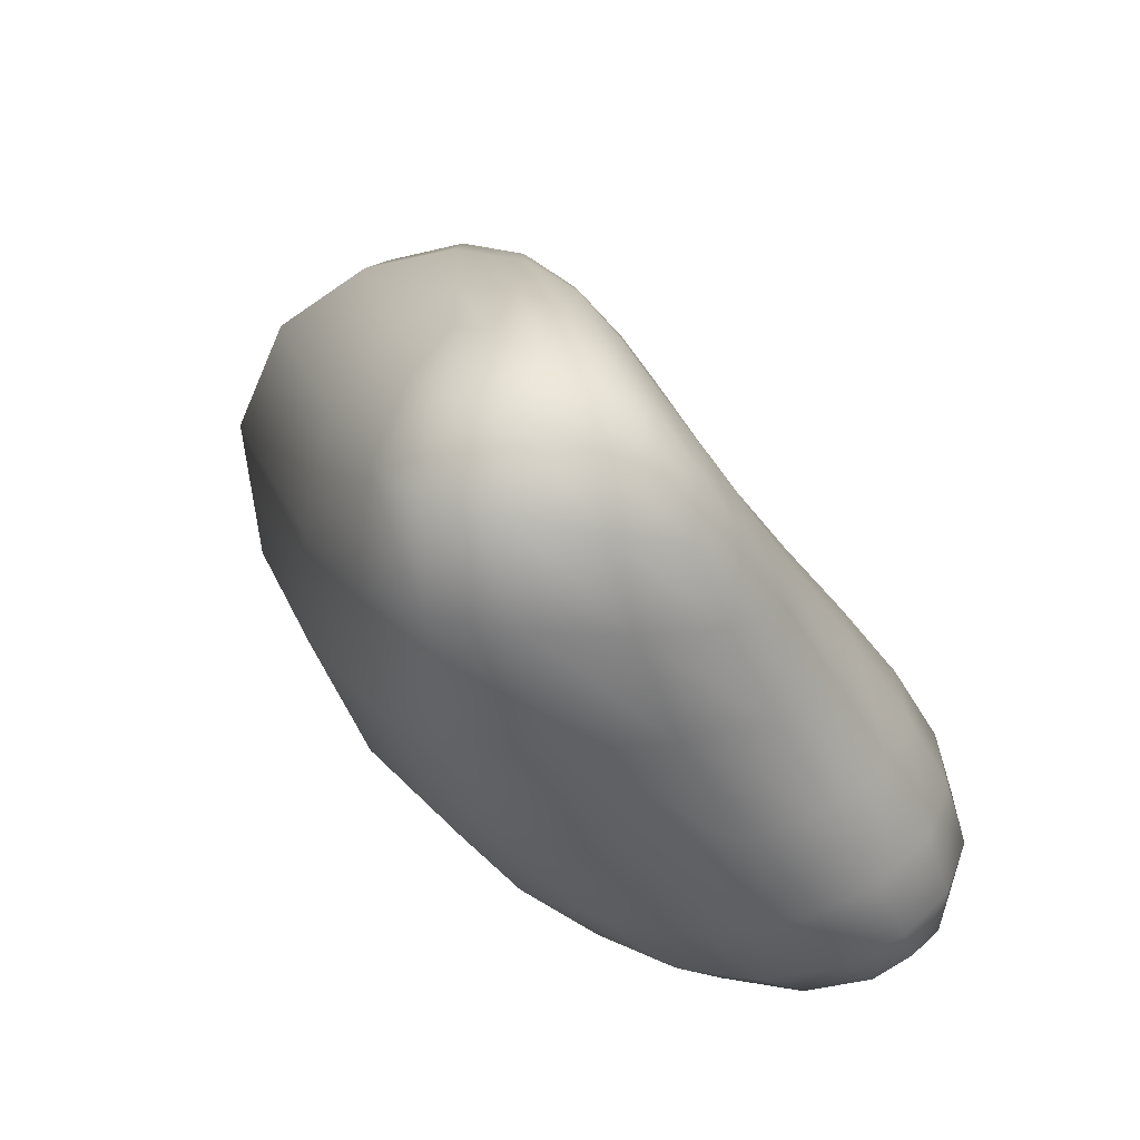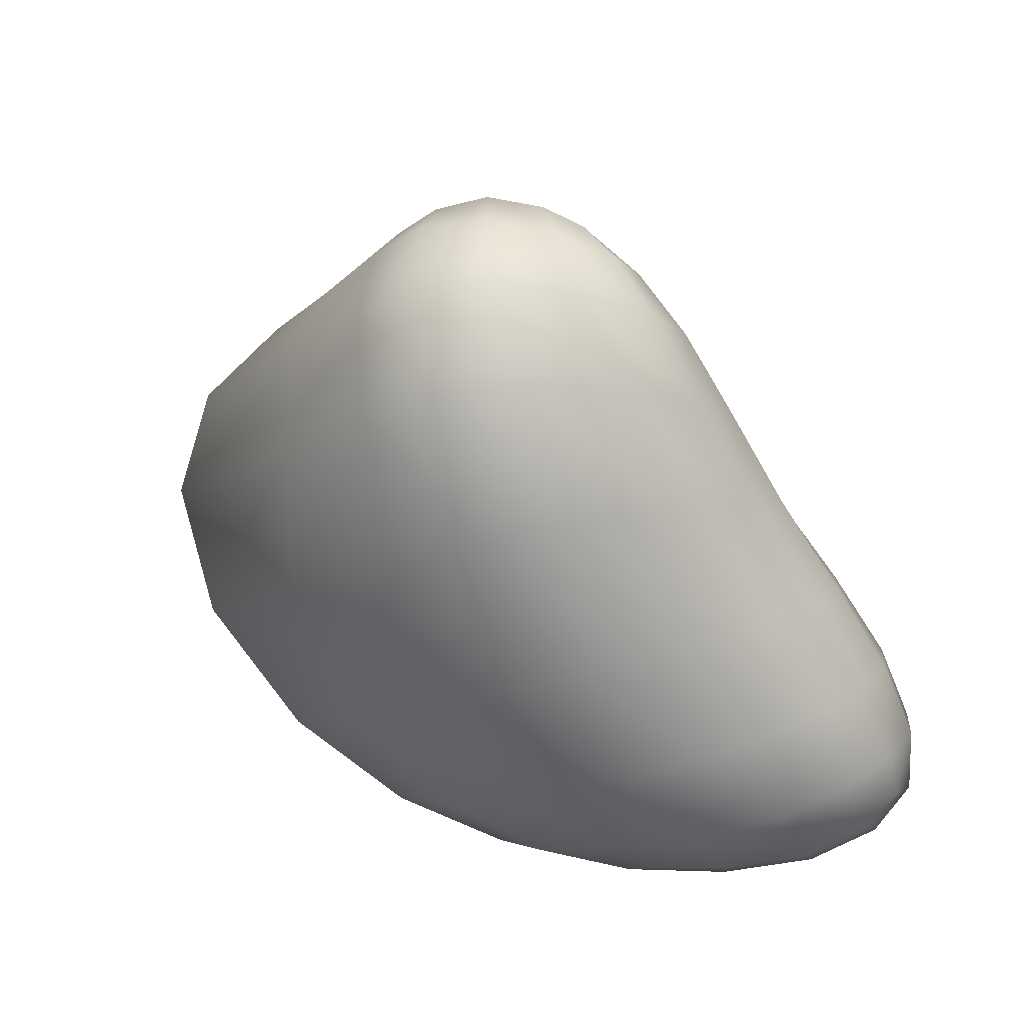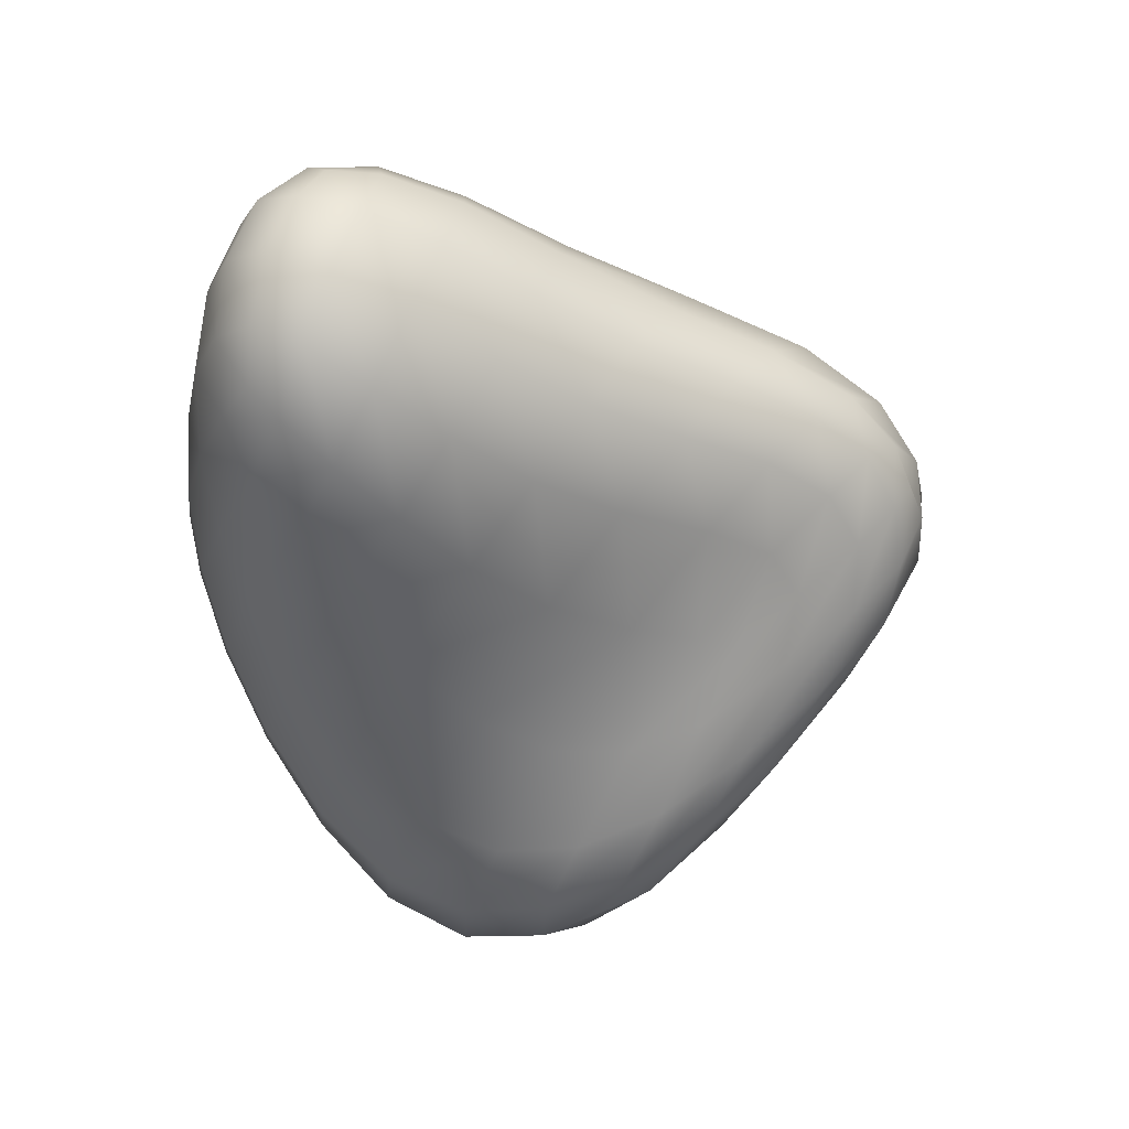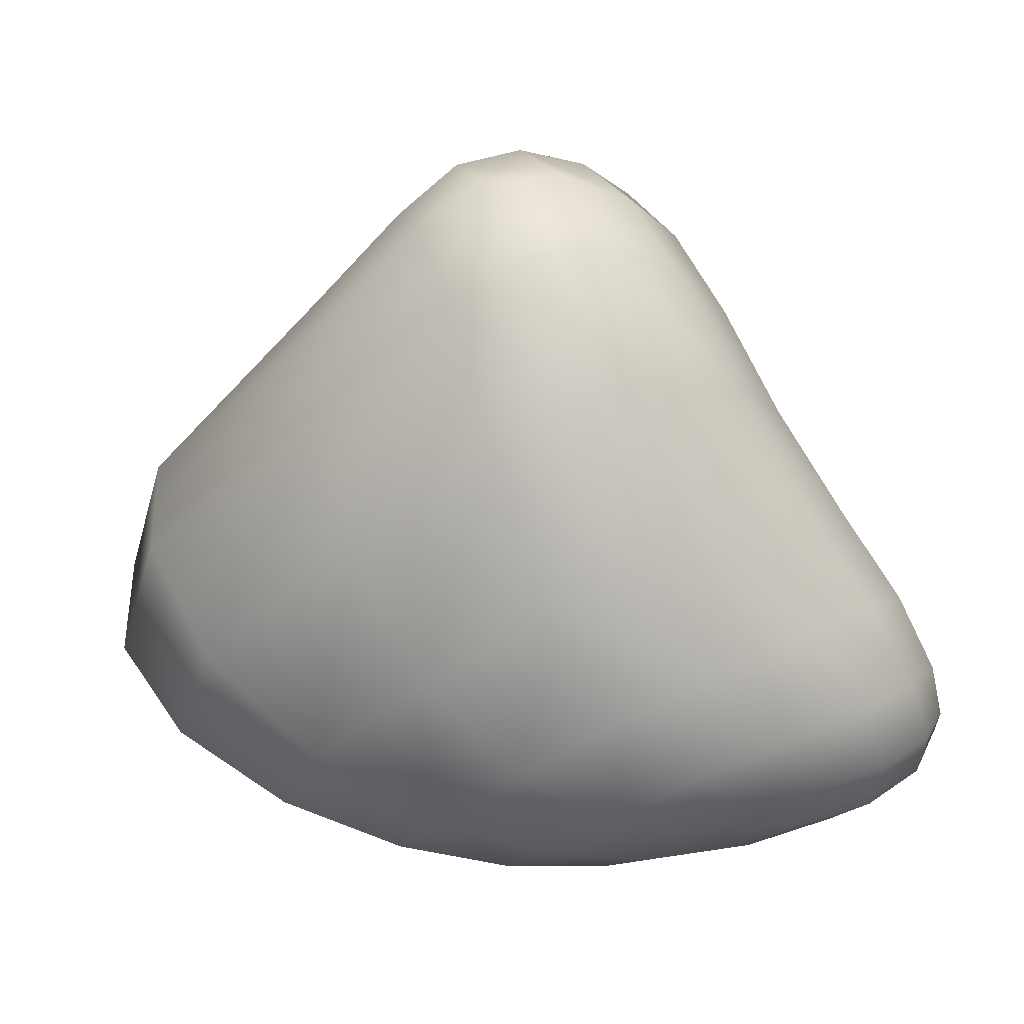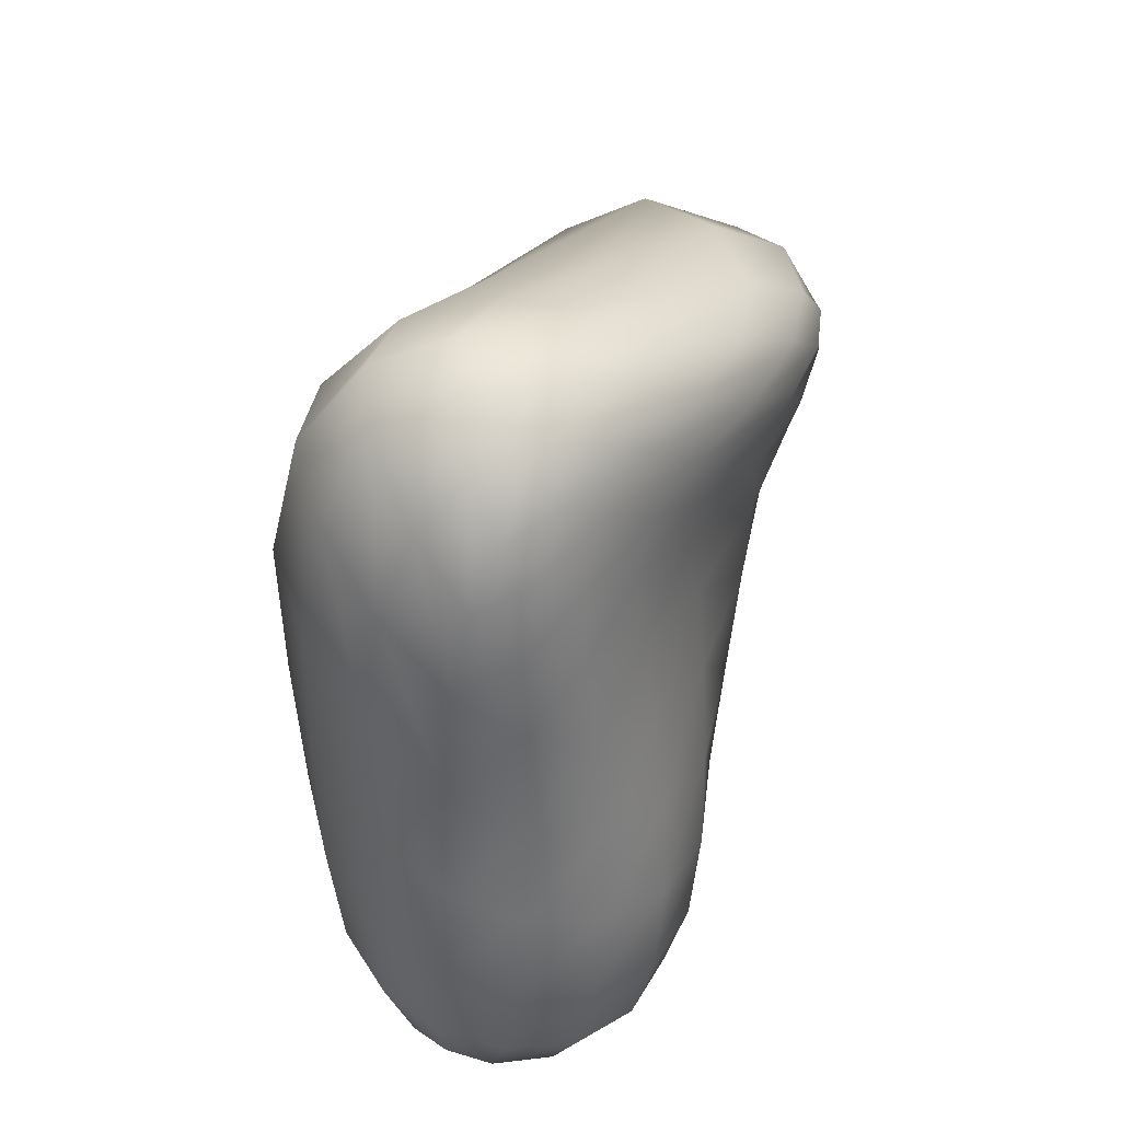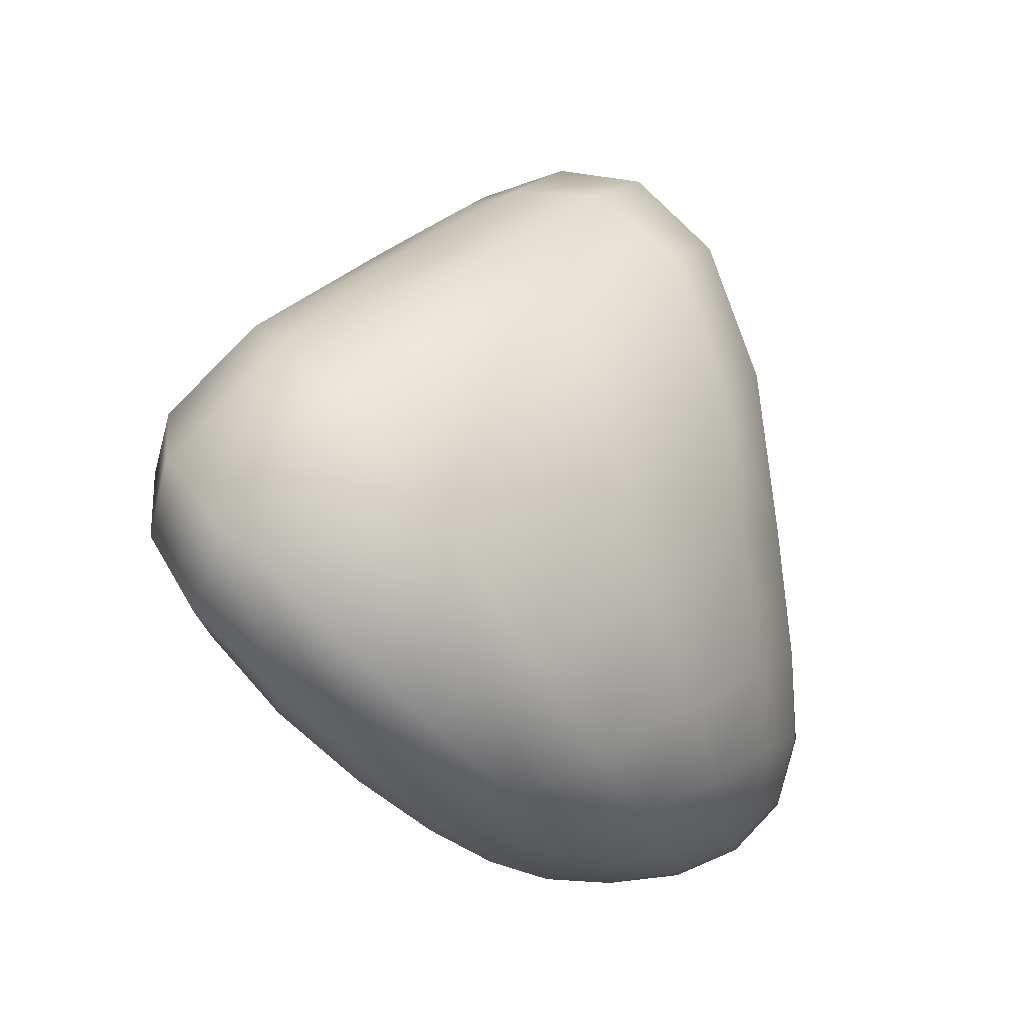
<metadata>
{"format":"obj","ext":"obj","renderer":"f3d","projection":"perspective","resolution":1024,"background":"white","views":[{"elev":59.8,"azim":-124.8,"up":"+Z"},{"elev":31.6,"azim":-139.1,"up":"+Z"},{"elev":-66.0,"azim":-88.6,"up":"+Y"},{"elev":5.1,"azim":-161.3,"up":"+Z"},{"elev":69.4,"azim":-63.4,"up":"+Z"},{"elev":-21.8,"azim":138.4,"up":"+Z"}]}
</metadata>
<code>
o rock2
v -26.04 -1.897 -22.42
v -27.15 -0.9581 -21.95
v -24.58 -0.4484 -23.12
v -25.98 0.3424 -22.44
v -23.77 -1.099 -19.32
v -24.64 -0.3884 -18.07
v -21.68 -1.117 -20.28
v -23.3 0.02098 -18.37
v -21.86 -0.08224 -22.4
v -24.54 1.441 -19.95
v -24.69 -1.713 -21.1
v -26.03 -0.4729 -19.74
v -24.9 -0.841 -23.04
v -25.36 -1.322 -22.86
v -25.78 -1.703 -22.62
v -26.42 -1.828 -22.38
v -26.82 -1.609 -22.28
v -27.07 -1.269 -22.11
v -27.1 -0.6746 -22.09
v -26.86 -0.2874 -22.25
v -26.43 0.08725 -22.37
v -25.68 0.2413 -22.7
v -25.25 0.04163 -22.95
v -24.84 -0.2209 -23.09
v -22.59 -0.03062 -22.77
v -23.37 -0.1255 -23.01
v -24.07 -0.2961 -23.11
v -24.2 1.327 -18.99
v -23.79 0.9507 -18.47
v -23.47 0.434 -18.34
v -22.8 -0.3121 -18.79
v -22.14 -0.707 -19.4
v -21.78 -0.9902 -19.94
v -23.24 -1.183 -19.56
v -22.56 -1.257 -19.87
v -22.01 -1.232 -20.13
v -23.59 -0.04826 -18.13
v -23.97 -0.1505 -17.96
v -24.37 -0.276 -17.96
v -24.56 -0.5564 -18.19
v -24.38 -0.76 -18.47
v -24.1 -0.9603 -18.89
v -24.29 -1.474 -20.61
v -24.02 -1.268 -20.06
v -23.87 -1.149 -19.59
v -26.47 -0.6377 -20.47
v -26.87 -0.7793 -21.09
v -27.1 -0.8891 -21.6
v -21.41 -0.9798 -20.72
v -21.22 -0.6911 -21.32
v -21.36 -0.336 -21.9
v -25.74 0.6329 -22.22
v -25.32 0.9789 -21.78
v -24.85 1.286 -21.03
v -25.86 -2.008 -22.22
v -25.54 -2.032 -21.91
v -25.14 -1.92 -21.53
v -24.94 -0.3389 -18.18
v -25.3 -0.3146 -18.49
v -25.66 -0.352 -19.02
v -25.14 1.227 -19.59
v -25.57 0.7739 -19.49
v -25.89 0.1639 -19.56
v -22.29 -0.664 -22.32
v -23.03 -1.16 -22.02
v -23.93 -1.532 -21.58
v -25.96 -1.014 -19.99
v -25.69 -1.419 -20.3
v -25.27 -1.664 -20.67
v -23.5 1.395 -20.62
v -22.24 1.099 -21.47
v -21.76 0.552 -22.15
v -26.25 -1.557 -22.65
v -26.68 -1.321 -22.58
v -26.98 -0.9991 -22.39
v -25.88 -1.161 -22.87
v -26.35 -0.9109 -22.78
v -26.7 -0.6077 -22.58
v -25.39 -0.681 -23.02
v -25.85 -0.4339 -22.91
v -26.24 -0.1789 -22.68
v -21.15 0.2735 -21.58
v -21.69 0.8524 -20.73
v -23.24 1.195 -19.7
v -20.99 -0.1979 -20.99
v -21.49 0.3352 -20.19
v -22.92 0.7285 -19.17
v -21.29 -0.6635 -20.42
v -21.68 -0.2566 -19.78
v -22.69 0.1526 -18.97
v -22.32 -1.139 -19.59
v -22.72 -0.8959 -19.03
v -23.2 -0.5134 -18.5
v -22.94 -1.133 -19.27
v -23.33 -0.8904 -18.7
v -23.66 -0.5496 -18.25
v -23.59 -1.034 -19
v -23.89 -0.8054 -18.49
v -24.12 -0.5434 -18.14
v -25.67 -1.878 -21.18
v -26.09 -1.613 -20.87
v -26.37 -1.183 -20.63
v -26.05 -1.993 -21.64
v -26.47 -1.725 -21.4
v -26.76 -1.298 -21.2
v -26.33 -1.976 -22.04
v -26.73 -1.736 -21.88
v -27 -1.346 -21.71
v -21.82 -0.808 -21.85
v -21.66 -1.02 -21.28
v -21.77 -1.182 -20.69
v -22.5 -1.151 -21.56
v -22.26 -1.205 -21.02
v -22.31 -1.264 -20.45
v -23.4 -1.379 -21.13
v -23.1 -1.28 -20.59
v -23.06 -1.239 -20.07
v -25.51 1.03 -20.67
v -25.96 0.7243 -21.45
v -26.31 0.3985 -21.97
v -26 0.5625 -20.48
v -26.45 0.2938 -21.23
v -26.77 0.01651 -21.8
v -26.34 -0.02753 -20.42
v -26.76 -0.2292 -21.1
v -27.03 -0.4276 -21.66
v -23.91 0.4481 -18
v -24.28 0.9014 -18.15
v -24.72 1.188 -18.67
v -24.32 0.2578 -17.89
v -24.72 0.6007 -18.09
v -25.15 0.7925 -18.62
v -24.7 -0.03154 -17.98
v -25.08 0.1538 -18.23
v -25.48 0.2336 -18.76
v -24.34 -0.8294 -23
v -23.69 -0.7361 -22.89
v -22.98 -0.6577 -22.67
v -24.84 -1.369 -22.76
v -24.3 -1.33 -22.6
v -23.7 -1.243 -22.36
v -25.37 -1.791 -22.47
v -24.96 -1.793 -22.24
v -24.48 -1.694 -21.94
v -24.43 -1.007 -19.09
v -24.77 -0.8207 -18.68
v -24.95 -0.6026 -18.4
v -24.68 -1.164 -19.53
v -25.08 -0.972 -19.1
v -25.3 -0.6938 -18.77
v -24.93 -1.407 -20.11
v -25.37 -1.188 -19.68
v -25.61 -0.8354 -19.33
v -24.2 0.1356 -23.06
v -24.61 0.4541 -22.87
v -25.15 0.6372 -22.55
v -23.45 0.4039 -22.91
v -23.9 0.7926 -22.63
v -24.59 0.996 -22.21
v -22.6 0.5651 -22.61
v -23.06 1.034 -22.18
v -23.95 1.286 -21.59
f 73 74 77 76
f 74 75 78 77
f 76 77 80 79
f 77 78 81 80
f 1 16 73 15
f 16 17 74 73
f 17 18 75 74
f 18 2 19 75
f 75 19 20 78
f 78 20 21 81
f 81 21 4 22
f 80 81 22 23
f 79 80 23 24
f 13 79 24 3
f 14 76 79 13
f 15 73 76 14
f 82 83 86 85
f 83 84 87 86
f 85 86 89 88
f 86 87 90 89
f 9 72 82 51
f 72 71 83 82
f 71 70 84 83
f 70 10 28 84
f 84 28 29 87
f 87 29 30 90
f 90 30 8 31
f 89 90 31 32
f 88 89 32 33
f 49 88 33 7
f 50 85 88 49
f 51 82 85 50
f 91 92 95 94
f 92 93 96 95
f 94 95 98 97
f 95 96 99 98
f 7 33 91 36
f 33 32 92 91
f 32 31 93 92
f 31 8 37 93
f 93 37 38 96
f 96 38 39 99
f 99 39 6 40
f 98 99 40 41
f 97 98 41 42
f 34 97 42 5
f 35 94 97 34
f 36 91 94 35
f 100 101 104 103
f 101 102 105 104
f 103 104 107 106
f 104 105 108 107
f 11 69 100 57
f 69 68 101 100
f 68 67 102 101
f 67 12 46 102
f 102 46 47 105
f 105 47 48 108
f 108 48 2 18
f 107 108 18 17
f 106 107 17 16
f 55 106 16 1
f 56 103 106 55
f 57 100 103 56
f 109 110 113 112
f 110 111 114 113
f 112 113 116 115
f 113 114 117 116
f 9 51 109 64
f 51 50 110 109
f 50 49 111 110
f 49 7 36 111
f 111 36 35 114
f 114 35 34 117
f 117 34 5 45
f 116 117 45 44
f 115 116 44 43
f 66 115 43 11
f 65 112 115 66
f 64 109 112 65
f 118 119 122 121
f 119 120 123 122
f 121 122 125 124
f 122 123 126 125
f 10 54 118 61
f 54 53 119 118
f 53 52 120 119
f 52 4 21 120
f 120 21 20 123
f 123 20 19 126
f 126 19 2 48
f 125 126 48 47
f 124 125 47 46
f 63 124 46 12
f 62 121 124 63
f 61 118 121 62
f 127 128 131 130
f 128 129 132 131
f 130 131 134 133
f 131 132 135 134
f 8 30 127 37
f 30 29 128 127
f 29 28 129 128
f 28 10 61 129
f 129 61 62 132
f 132 62 63 135
f 135 63 12 60
f 134 135 60 59
f 133 134 59 58
f 39 133 58 6
f 38 130 133 39
f 37 127 130 38
f 136 137 140 139
f 137 138 141 140
f 139 140 143 142
f 140 141 144 143
f 3 27 136 13
f 27 26 137 136
f 26 25 138 137
f 25 9 64 138
f 138 64 65 141
f 141 65 66 144
f 144 66 11 57
f 143 144 57 56
f 142 143 56 55
f 15 142 55 1
f 14 139 142 15
f 13 136 139 14
f 145 146 149 148
f 146 147 150 149
f 148 149 152 151
f 149 150 153 152
f 5 42 145 45
f 42 41 146 145
f 41 40 147 146
f 40 6 58 147
f 147 58 59 150
f 150 59 60 153
f 153 60 12 67
f 152 153 67 68
f 151 152 68 69
f 43 151 69 11
f 44 148 151 43
f 45 145 148 44
f 154 155 158 157
f 155 156 159 158
f 157 158 161 160
f 158 159 162 161
f 3 24 154 27
f 24 23 155 154
f 23 22 156 155
f 22 4 52 156
f 156 52 53 159
f 159 53 54 162
f 162 54 10 70
f 161 162 70 71
f 160 161 71 72
f 25 160 72 9
f 26 157 160 25
f 27 154 157 26

</code>
